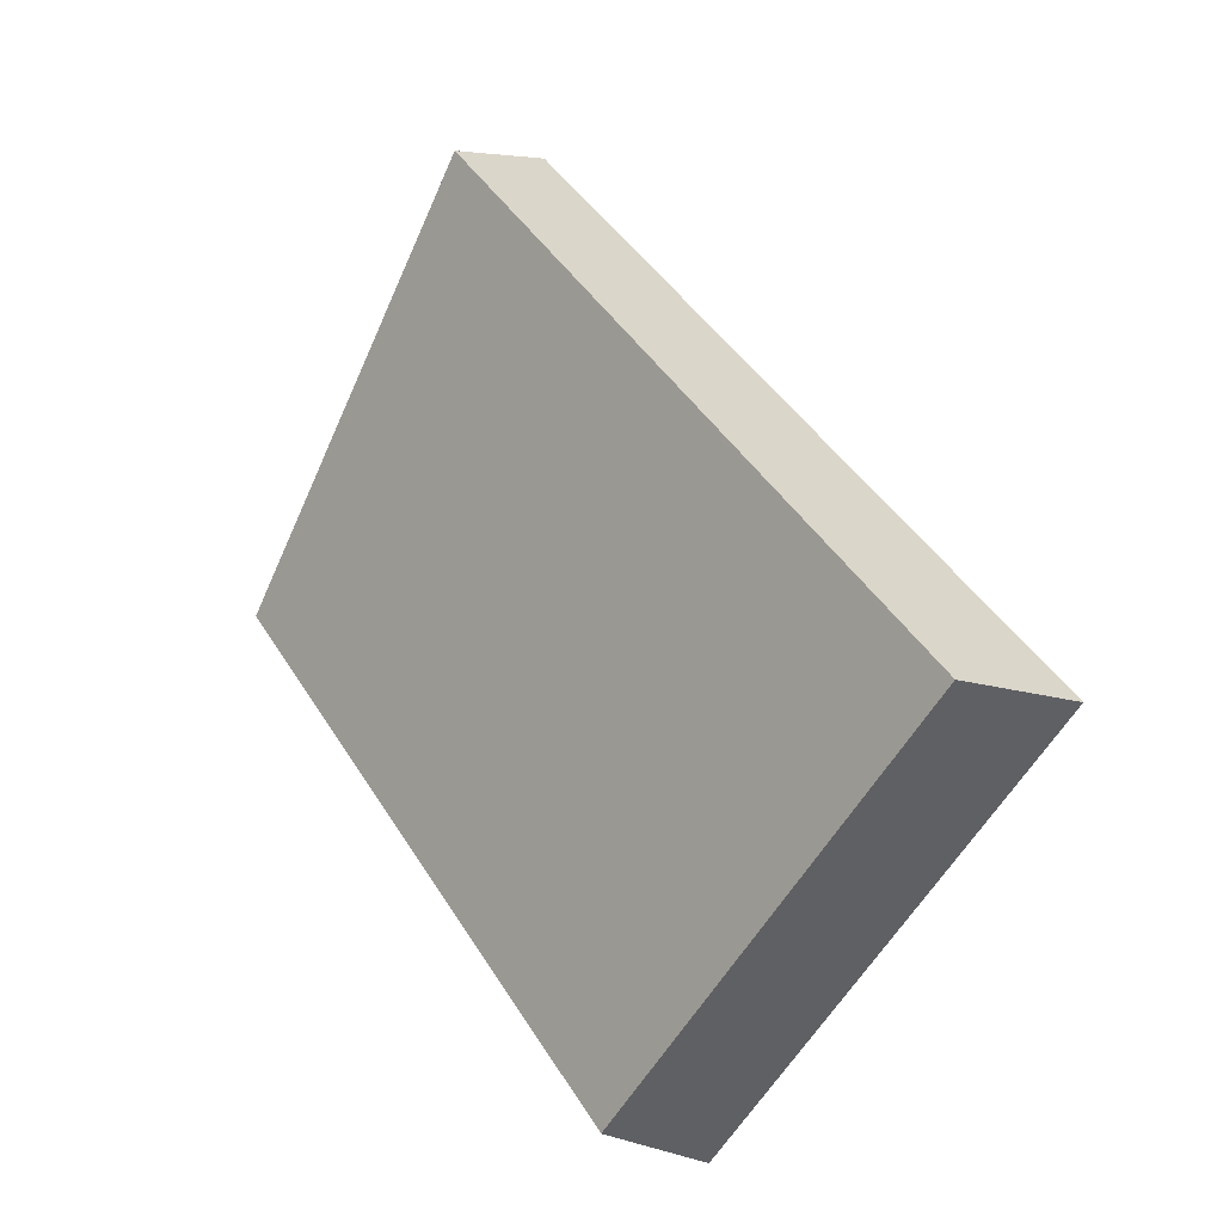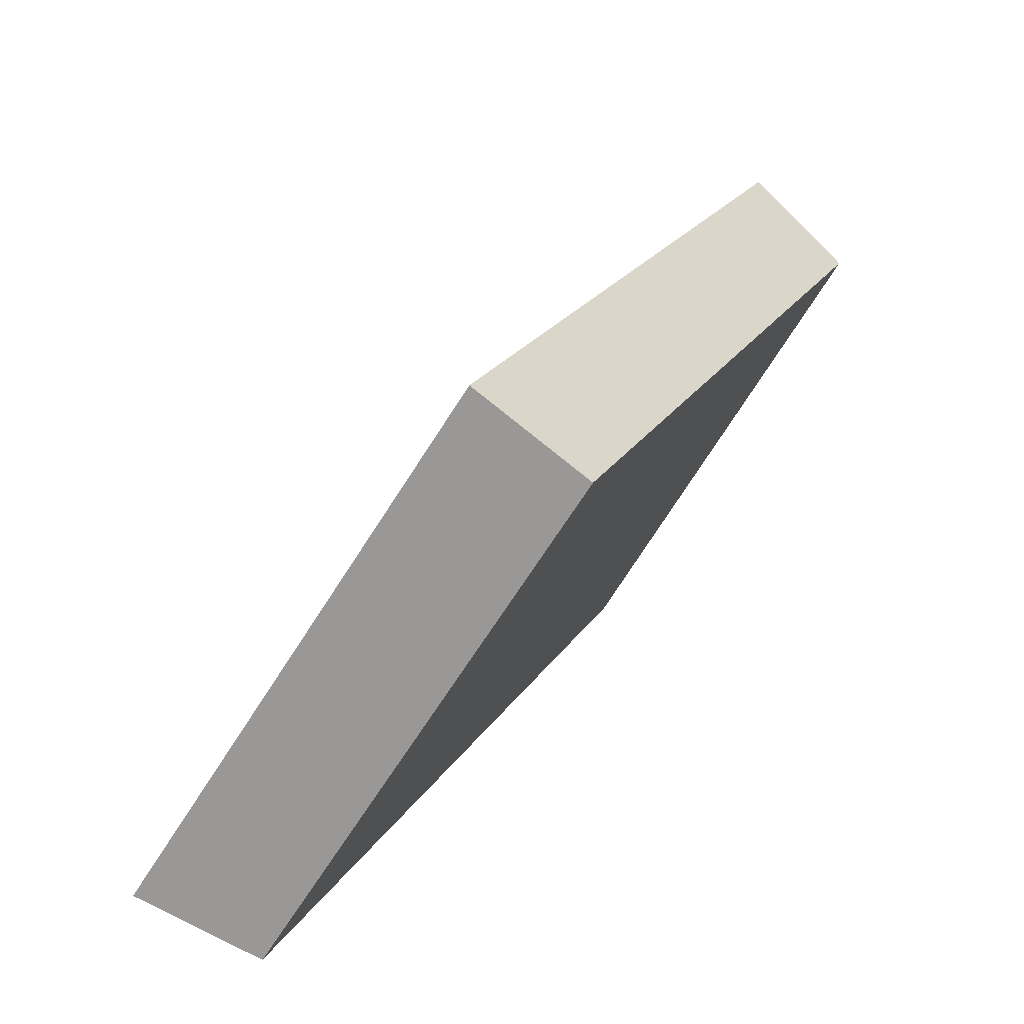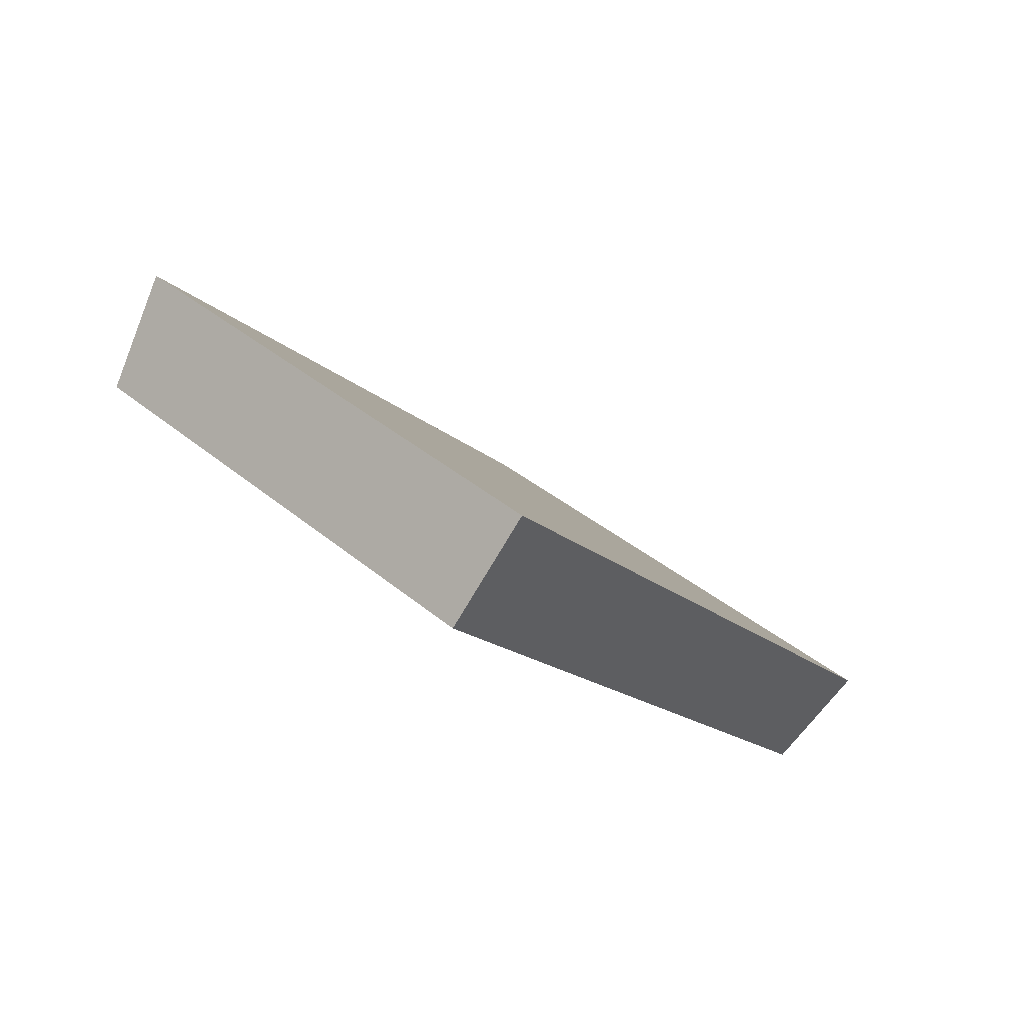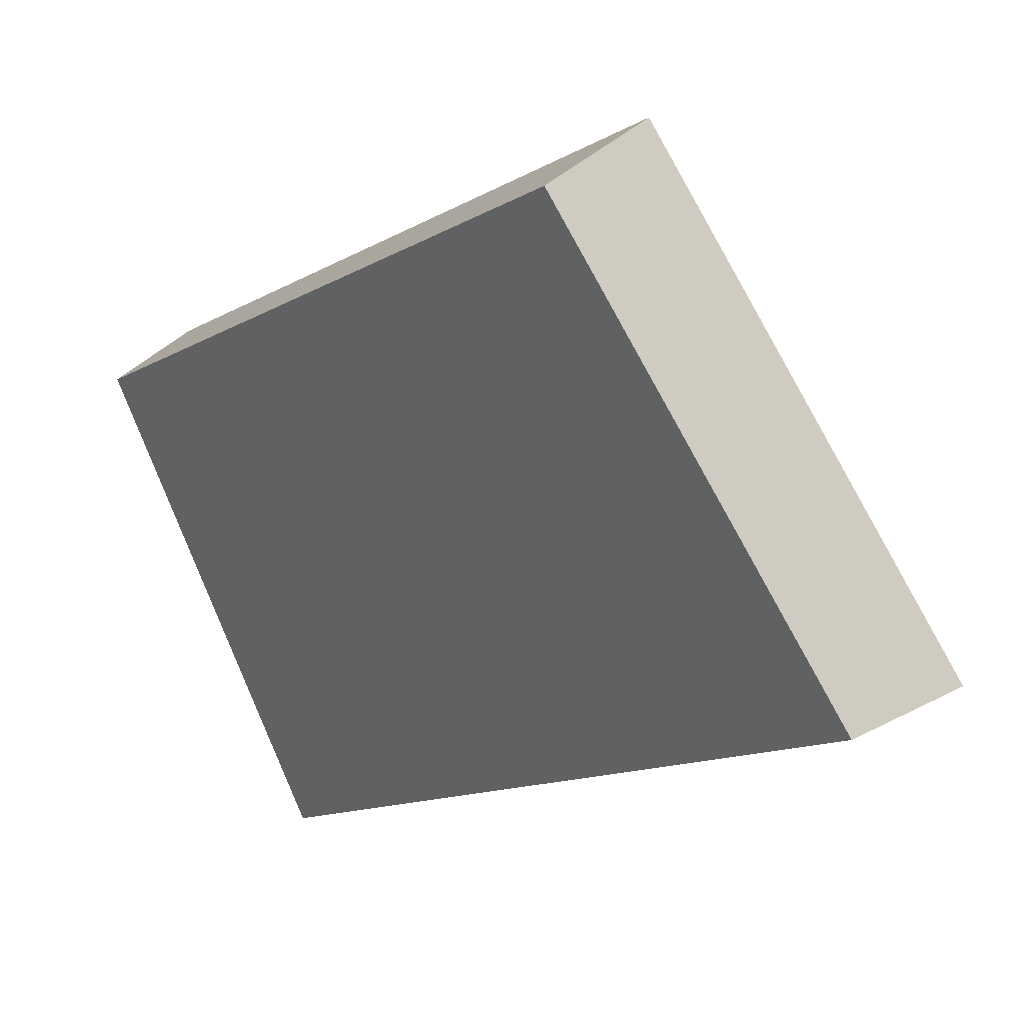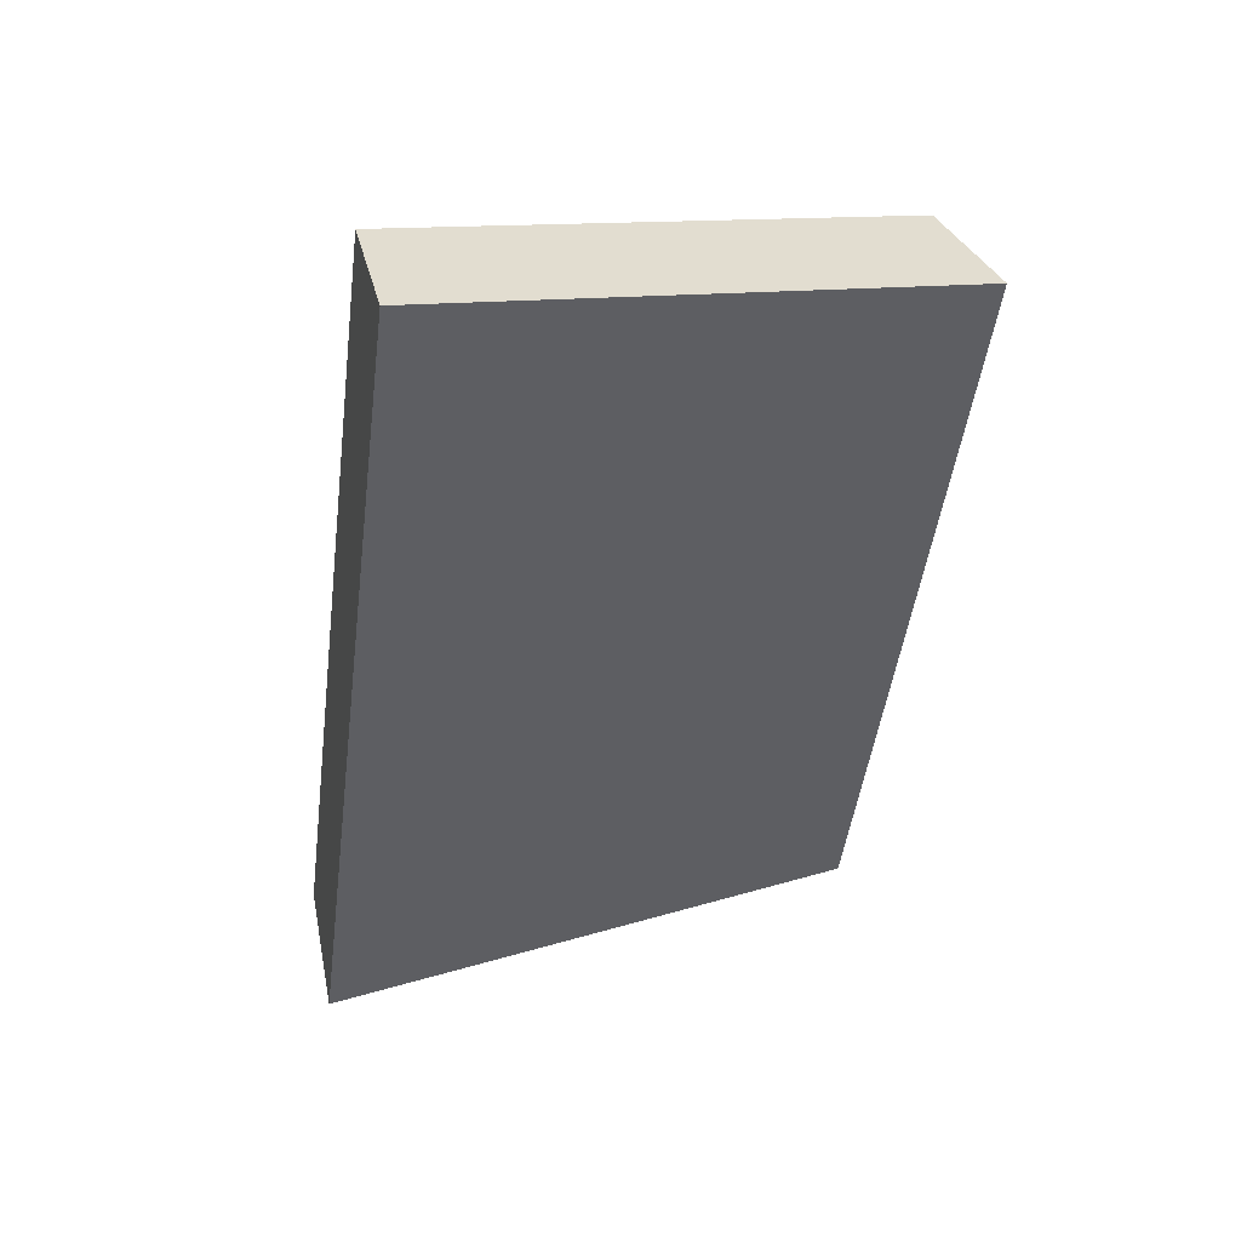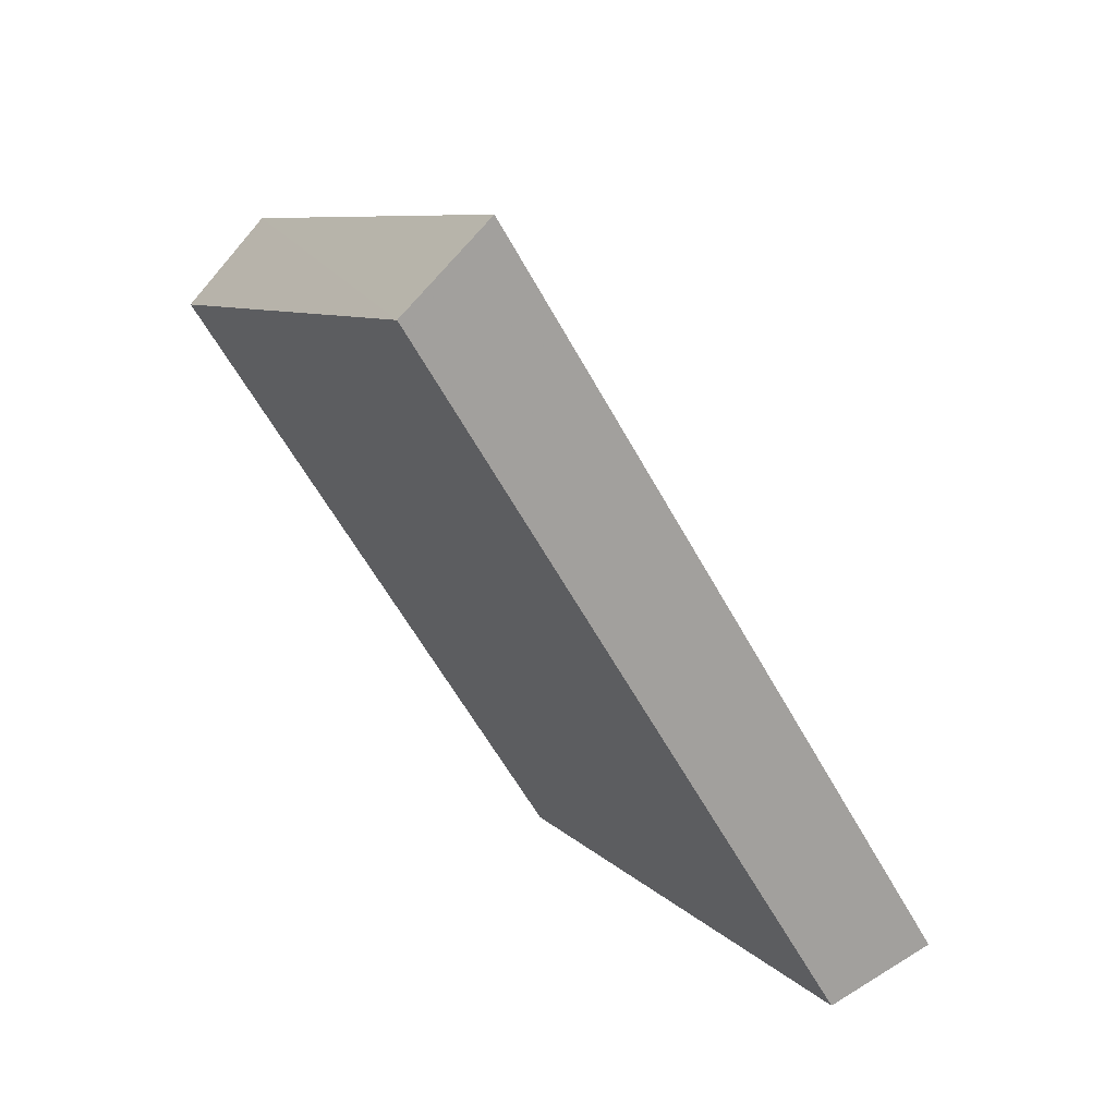
<metadata>
{"format":"obj","ext":"obj","renderer":"f3d","projection":"perspective","resolution":1024,"background":"white","views":[{"elev":-49.6,"azim":-0.1,"up":"+Z"},{"elev":19.4,"azim":173.2,"up":"+Y"},{"elev":65.0,"azim":-20.5,"up":"+Z"},{"elev":-12.0,"azim":-63.9,"up":"+Y"},{"elev":74.1,"azim":104.7,"up":"+Z"},{"elev":30.3,"azim":-3.9,"up":"+Z"}]}
</metadata>
<code>
v 2.154 0.1327 2.708
v 2.148 0.1327 2.72
v 2.144 0.1396 2.718
v 2.15 0.1396 2.707
v 2.146 0.1408 2.719
v 2.144 0.1396 2.718
v 2.148 0.1327 2.72
v 2.149 0.1335 2.721
v 2.151 0.1408 2.708
v 2.15 0.1396 2.707
v 2.144 0.1396 2.718
v 2.146 0.1408 2.719
v 2.149 0.1335 2.721
v 2.148 0.1327 2.72
v 2.154 0.1327 2.708
v 2.156 0.1335 2.709
v 2.156 0.1335 2.709
v 2.154 0.1327 2.708
v 2.15 0.1396 2.707
v 2.151 0.1408 2.708
v 2.151 0.1408 2.708
v 2.146 0.1408 2.719
v 2.149 0.1335 2.721
v 2.156 0.1335 2.709
f 1 2 3
f 1 3 4
f 5 6 7
f 5 7 8
f 9 10 11
f 9 11 12
f 13 14 15
f 13 15 16
f 17 18 19
f 17 19 20
f 21 22 23
f 21 23 24

</code>
